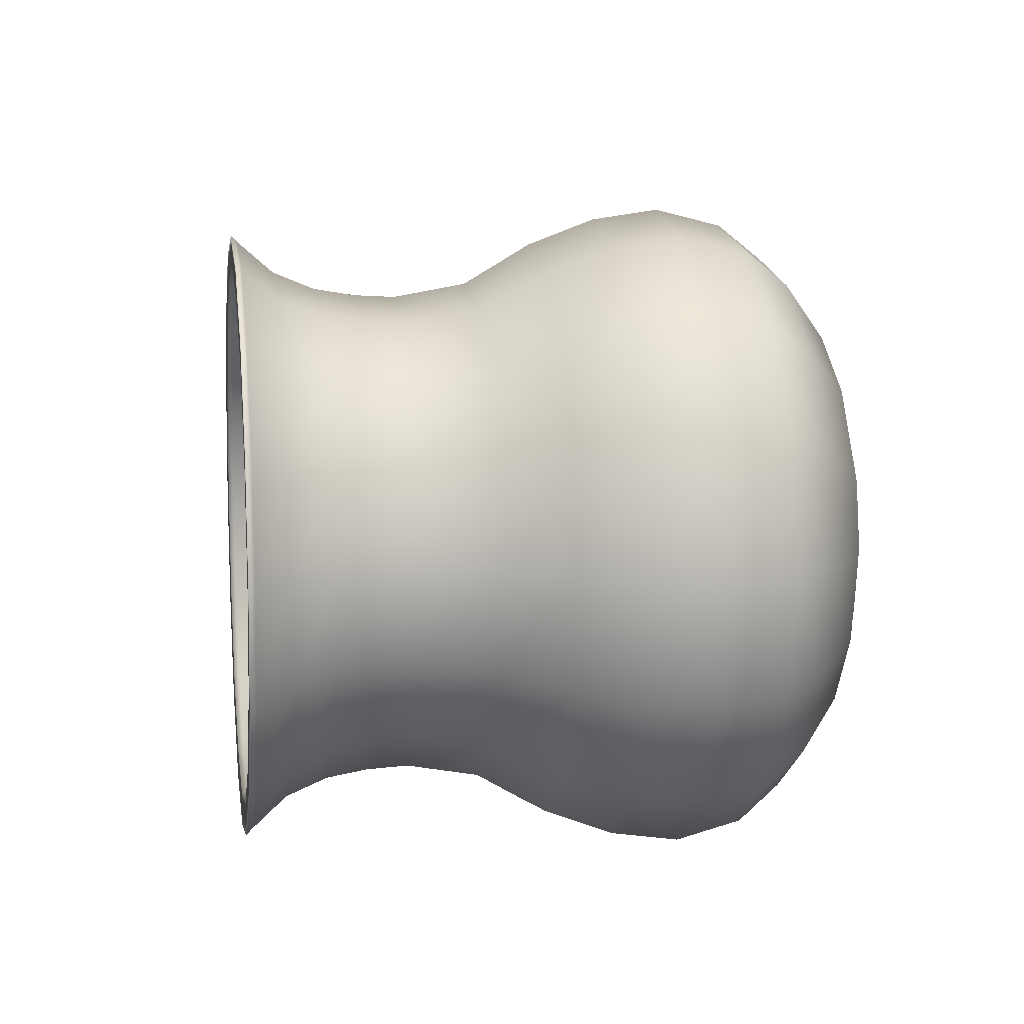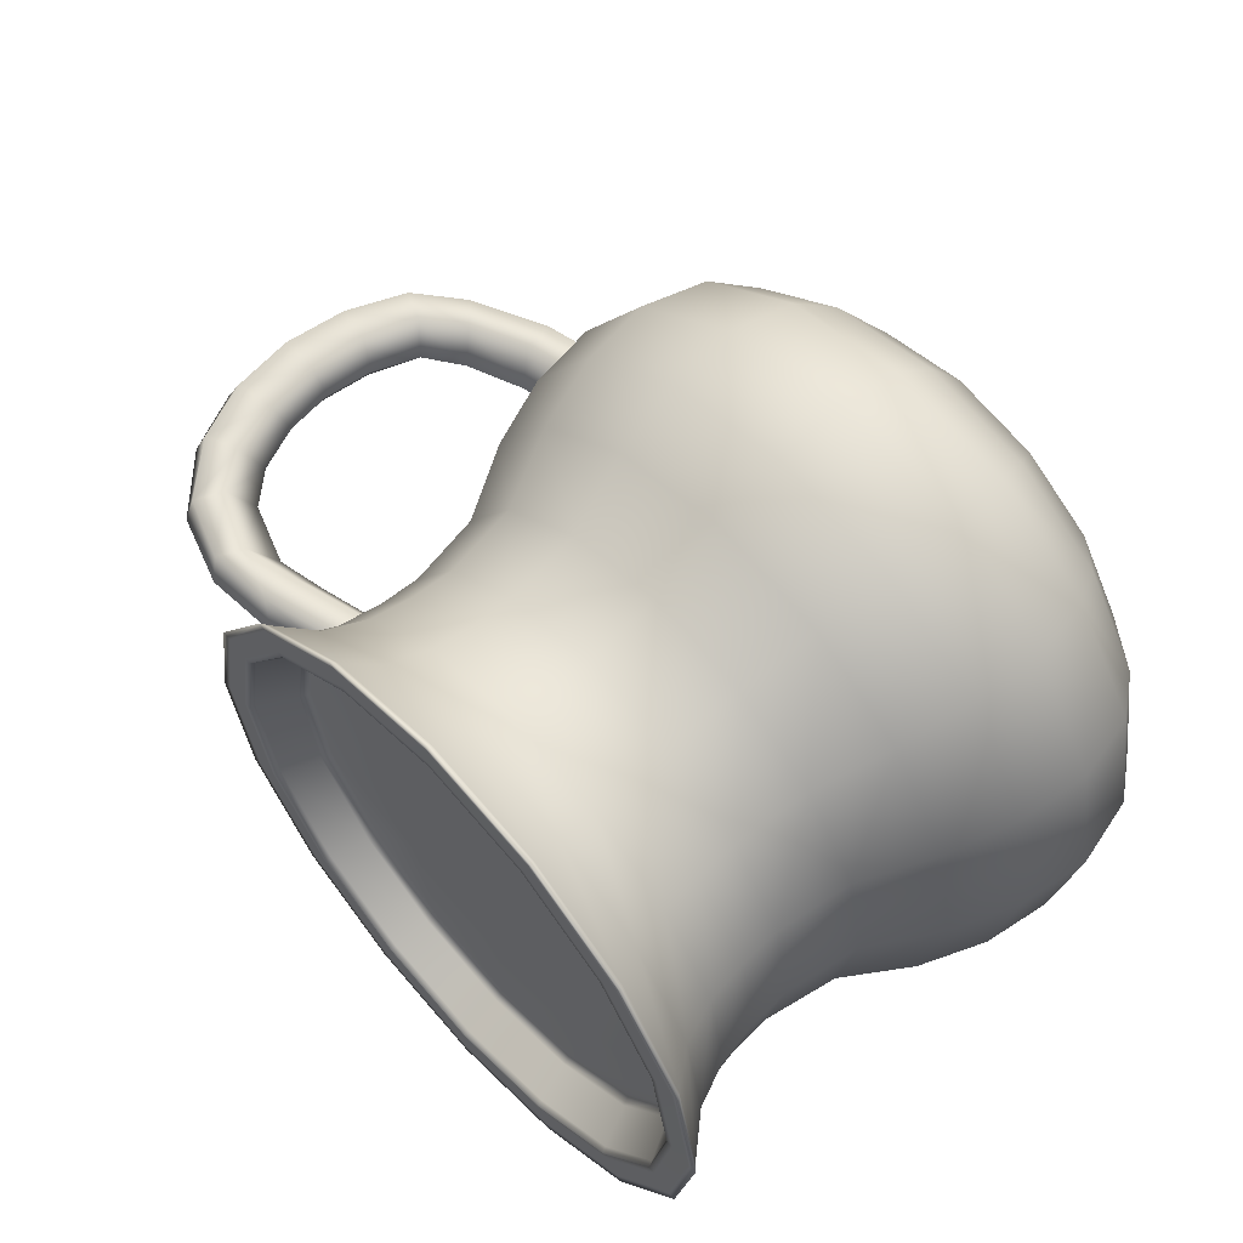
<metadata>
{"format":"obj","ext":"obj","renderer":"f3d","projection":"perspective","resolution":1024,"background":"white","views":[{"elev":8.9,"azim":-98.9,"up":"+Z"},{"elev":59.5,"azim":-132.4,"up":"+Z"}]}
</metadata>
<code>
o jug_Plane.007
v 0 2.145 -1e-06
v 0 2.145 0.5038
v 0.5087 2.145 -1e-06
v -0.5087 2.145 -1e-06
v 0 2.145 -0.5038
v -0 2.145 -0.9355
v -0.4342 2.145 -0.4301
v 0.4342 2.145 -0.4301
v 0.3597 2.145 -0.8601
v 0.8685 2.145 -0.3563
v 0.9355 2.145 -1e-06
v 0.6615 2.145 -0.6615
v 1.082 2.333 -0.4448
v 0.8257 2.333 -0.8237
v 1.167 2.333 0
v 0.9504 2.177 -0.3909
v 1.026 2.177 -1.9e-05
v 0.7255 2.177 -0.7238
v 0.8906 2.021 -0.3663
v 0.9613 2.021 -1.8e-05
v 0.6799 2.021 -0.6783
v 0.8666 1.865 -0.3564
v 0.9353 1.865 -1.7e-05
v 0.6615 1.865 -0.6599
v 0.8591 1.709 -0.3533
v 0.9273 1.709 -1.7e-05
v 0.6558 1.709 -0.6542
v 0.9041 1.435 -0.3718
v 0.9759 1.435 -1.8e-05
v 0.6902 1.435 -0.6886
v 1.044 1.181 -0.4293
v 1.127 1.181 -2e-05
v 0.797 1.181 -0.7951
v 1.133 0.9266 -0.466
v 1.223 0.9266 -2.2e-05
v 0.8651 0.9266 -0.863
v 1.167 0.6723 -0.4801
v 1.26 0.6723 -2.2e-05
v 0.8913 0.6723 -0.8891
v 1.109 0.418 -0.4559
v 1.197 0.418 -2.1e-05
v 0.8463 0.418 -0.8443
v 0.9848 0.2516 -0.405
v 1.063 0.2516 -1.9e-05
v 0.7518 0.2516 -0.75
v 0.7779 0.08528 -0.3199
v 0.5938 0.08528 -0.5924
v 0.8396 0.08528 1e-06
v 0.6059 0.08528 -0.2492
v 0.4626 0.08528 -0.4615
v 0.654 0.08528 1e-06
v 0.6059 0.02148 -0.2492
v 0.4626 0.02148 -0.4615
v 0.654 0.02148 1e-06
v 0.4656 0.02148 -0.1915
v 0.3554 0.02148 -0.3546
v 0.5026 0.02148 1e-06
v 0.4706 0.1108 -0.1931
v 0.3585 0.1108 -0.3585
v 0.507 0.1108 0
v 0.2353 0.1108 -0.233
v 0.2757 0.1108 0
v 0.1949 0.1108 -0.4661
v -0 0.1108 -0.273
v -0 0.1108 0
v 0 0.1108 -0.507
v -0.2353 0.1108 -0.233
v -0.2757 0.1108 0
v -0.1949 0.1108 -0.4661
v -0.4706 0.1108 -0.1931
v -0.507 0.1108 0
v -0.3585 0.1108 -0.3585
v -0.4656 0.02148 -0.1915
v -0.5026 0.02148 0
v -0.3554 0.02148 -0.3546
v -0.6059 0.02148 -0.2492
v -0.654 0.02148 0
v -0.4626 0.02148 -0.4615
v -0.6059 0.08528 -0.2492
v -0.654 0.08528 0
v -0.4626 0.08528 -0.4615
v -0.7779 0.08528 -0.3199
v -0.8396 0.08528 0
v -0.5938 0.08528 -0.5924
v -0.9848 0.2516 -0.405
v -0.7518 0.2516 -0.75
v -1.063 0.2516 0
v -1.109 0.418 -0.456
v -0.8463 0.418 -0.8443
v -1.197 0.418 -0
v -1.167 0.6723 -0.4802
v -0.8913 0.6723 -0.8891
v -1.26 0.6723 -0
v -1.133 0.9266 -0.466
v -0.8651 0.9266 -0.863
v -1.223 0.9266 -0
v -1.044 1.181 -0.4294
v -0.797 1.181 -0.7951
v -1.127 1.181 -0
v -0.9041 1.435 -0.3718
v -0.6902 1.435 -0.6886
v -0.9759 1.435 -0
v -0.8591 1.709 -0.3533
v -0.6558 1.709 -0.6542
v -0.9272 1.709 -0
v -0.8666 1.865 -0.3564
v -0.6615 1.865 -0.6599
v -0.9353 1.865 -0
v -0.8906 2.021 -0.3663
v -0.6799 2.021 -0.6783
v -0.9613 2.021 -0
v -0.9504 2.177 -0.3909
v -0.7255 2.177 -0.7238
v -1.026 2.177 -1e-06
v -1.082 2.333 -0.4448
v -1.167 2.333 -1e-06
v -0.8257 2.333 -0.8237
v -0.8685 2.145 -0.3563
v -0.6615 2.145 -0.6615
v -0.9355 2.145 -0
v -0.8685 2.145 0.3563
v -0.6615 2.145 0.6615
v -0.4342 2.145 0.4301
v -0.3597 2.145 0.8601
v 0 2.145 0.9355
v -0.4478 2.333 1.073
v 0 2.333 1.165
v -0.8257 2.333 0.8237
v -0.3935 2.177 0.9432
v -0.7255 2.177 0.7238
v 0 2.177 1.024
v -0.3687 2.021 0.8839
v -0.6799 2.021 0.6783
v 0 2.021 0.9594
v -0.3588 1.865 0.86
v -0.6615 1.865 0.6599
v 0 1.865 0.9335
v -0.3557 1.709 0.8526
v -0.6558 1.709 0.6542
v 0 1.709 0.9254
v -0.3743 1.435 0.8973
v -0.6902 1.435 0.6886
v -0 1.435 0.974
v -0.4322 1.181 1.036
v -0.797 1.181 0.7951
v 0 1.181 1.125
v -0.4692 0.9266 1.125
v -0.8651 0.9266 0.863
v 0 0.9266 1.221
v -0.4834 0.6723 1.159
v -0.8913 0.6723 0.8891
v 0 0.6723 1.258
v -0.459 0.418 1.1
v -0.8463 0.418 0.8443
v 0 0.418 1.194
v -0.4078 0.2516 0.9774
v -0.7518 0.2516 0.75
v 0 0.2516 1.061
v -0.3221 0.08528 0.772
v -0 0.08528 0.838
v -0.5938 0.08528 0.5924
v -0.2509 0.08528 0.6014
v -0 0.08528 0.6528
v -0.4626 0.08528 0.4615
v -0.2509 0.02148 0.6014
v -0 0.02148 0.6528
v -0.4626 0.02148 0.4615
v -0.1928 0.02148 0.4621
v -0 0.02148 0.5016
v -0.3554 0.02148 0.3546
v -0.1949 0.1108 0.4661
v -0 0.1108 0.507
v -0.3585 0.1108 0.3585
v -0.2353 0.1108 0.233
v -0.4706 0.1108 0.1931
v -0 0.1108 0.273
v 0.2353 0.1108 0.233
v 0.1949 0.1108 0.4661
v 0.4706 0.1108 0.1931
v 0.3585 0.1108 0.3585
v 0.4656 0.02148 0.1915
v 0.3554 0.02148 0.3546
v 0.6059 0.02148 0.2492
v 0.4626 0.02148 0.4615
v 0.6059 0.08528 0.2492
v 0.4626 0.08528 0.4615
v 0.7779 0.08528 0.3199
v 0.5938 0.08528 0.5924
v 0.9848 0.2516 0.405
v 0.7518 0.2516 0.75
v 1.109 0.418 0.456
v 0.8463 0.418 0.8443
v 1.167 0.6723 0.4801
v 0.8913 0.6723 0.8891
v 1.133 0.9266 0.466
v 0.8651 0.9266 0.863
v 1.044 1.181 0.4293
v 0.797 1.181 0.7951
v 0.9041 1.435 0.3718
v 0.6902 1.435 0.6885
v 0.8591 1.709 0.3533
v 0.6558 1.709 0.6542
v 0.8666 1.865 0.3564
v 0.6615 1.865 0.6599
v 0.8906 2.021 0.3663
v 0.6799 2.021 0.6783
v 0.9504 2.177 0.3909
v 0.7255 2.177 0.7238
v 1.082 2.333 0.4448
v 0.8257 2.333 0.8237
v 0.8685 2.145 0.3563
v 0.6615 2.145 0.6615
v 0.4342 2.145 0.4301
v 0.3597 2.145 0.8601
v 0.4478 2.333 1.073
v 0.3935 2.177 0.9432
v 0.3687 2.021 0.8839
v 0.3588 1.865 0.86
v 0.3557 1.709 0.8526
v 0.3743 1.435 0.8973
v 0.4322 1.181 1.036
v 0.4692 0.9266 1.125
v 0.4834 0.6723 1.159
v 0.459 0.418 1.1
v 0.4078 0.2516 0.9774
v 0.3221 0.08528 0.772
v 0.2509 0.08528 0.6014
v 0.2509 0.02148 0.6014
v 0.1928 0.02148 0.4621
v -0.4656 0.02148 0.1915
v -0.6059 0.02148 0.2492
v -0.6059 0.08528 0.2492
v -0.7779 0.08528 0.3199
v -0.9848 0.2516 0.405
v -1.109 0.418 0.456
v -1.167 0.6723 0.4802
v -1.133 0.9266 0.466
v -1.044 1.181 0.4294
v -0.9041 1.435 0.3718
v -0.8591 1.709 0.3533
v -0.8666 1.865 0.3564
v -0.8906 2.021 0.3663
v -0.9504 2.177 0.3909
v -1.082 2.333 0.4448
v -0.3597 2.145 -0.8601
v -0.4478 2.333 -1.073
v 0 2.333 -1.165
v -0.3935 2.177 -0.9432
v 0 2.177 -1.024
v -0.3687 2.021 -0.8839
v 0 2.021 -0.9594
v -0.3588 1.865 -0.86
v 0 1.865 -0.9335
v -0.3557 1.709 -0.8526
v 0 1.709 -0.9254
v -0.3743 1.435 -0.8973
v -0 1.435 -0.974
v -0.4322 1.181 -1.036
v 0 1.181 -1.125
v -0.4692 0.9266 -1.125
v 0 0.9266 -1.221
v -0.4834 0.6723 -1.159
v 0 0.6723 -1.258
v -0.459 0.418 -1.1
v 0 0.418 -1.194
v -0.4078 0.2516 -0.9774
v 0 0.2516 -1.061
v -0.3221 0.08528 -0.772
v -0 0.08528 -0.838
v -0.2509 0.08528 -0.6014
v -0 0.08528 -0.6528
v -0.2509 0.02148 -0.6014
v -0 0.02148 -0.6528
v -0.1928 0.02148 -0.4621
v -0 0.02148 -0.5016
v 0.1928 0.02148 -0.4621
v 0.2509 0.02148 -0.6014
v 0.2509 0.08528 -0.6014
v 0.3221 0.08528 -0.772
v 0.4078 0.2516 -0.9774
v 0.459 0.418 -1.1
v 0.4834 0.6723 -1.159
v 0.4692 0.9266 -1.125
v 0.4322 1.181 -1.036
v 0.3743 1.435 -0.8973
v 0.3557 1.709 -0.8526
v 0.3588 1.865 -0.86
v 0.3687 2.021 -0.8839
v 0.3935 2.177 -0.9432
v 0.4478 2.333 -1.073
v 1.095 0.6433 0.1086
v 1.125 0.5239 0.1086
v 1.095 0.6433 -0.1086
v 1.125 0.5239 -0.1086
v 1.308 0.659 0.1086
v 1.301 0.5365 0.1086
v 1.308 0.659 -0.1086
v 1.301 0.5365 -0.1086
v 1.463 0.6968 0.1086
v 1.483 0.5785 0.1086
v 1.463 0.6968 -0.1086
v 1.483 0.5785 -0.1086
v 1.677 0.7957 0.1086
v 1.767 0.7111 0.1086
v 1.677 0.7957 -0.1086
v 1.767 0.7111 -0.1086
v 1.819 0.9104 0.1086
v 1.944 0.8555 0.1086
v 1.819 0.9104 -0.1086
v 1.944 0.8555 -0.1086
v 1.891 1.111 0.1086
v 2.037 1.082 0.1086
v 1.891 1.111 -0.1086
v 2.037 1.082 -0.1086
v 1.916 1.327 0.1086
v 2.069 1.325 0.1086
v 1.916 1.327 -0.1086
v 2.069 1.325 -0.1086
v 1.891 1.543 0.1086
v 2.037 1.568 0.1086
v 1.891 1.543 -0.1086
v 2.037 1.568 -0.1086
v 1.819 1.744 0.1086
v 1.944 1.794 0.1086
v 1.819 1.744 -0.1086
v 1.944 1.794 -0.1086
v 1.71 1.885 0.1086
v 1.758 1.994 0.1086
v 1.71 1.885 -0.1086
v 1.758 1.994 -0.1086
v 1.478 1.98 0.1086
v 1.523 2.079 0.1086
v 1.478 1.98 -0.1086
v 1.523 2.079 -0.1086
v 1.281 1.932 0.1086
v 1.273 2.059 0.1086
v 1.281 1.932 -0.1086
v 1.273 2.059 -0.1086
v 0.8842 1.824 0.1086
v 0.9286 1.962 0.1086
v 0.8842 1.824 -0.1086
v 0.9286 1.962 -0.1086
v 1.142 0.4872 0
v 1.252 0.5004 -0
v 1.46 0.5444 -0
v 1.786 0.6832 -0
v 1.988 0.8342 -0
v 2.095 1.071 -0
v 2.132 1.325 -0
v 2.095 1.58 -0
v 1.988 1.817 -0
v 1.776 2.026 -1e-06
v 1.506 2.114 -1e-06
v 1.22 2.093 -1e-06
v 0.9409 1.992 -1e-06
v 1.066 0.7327 -0
v 1.244 0.7463 -0
v 1.399 0.7791 -0
v 1.614 0.8647 -0
v 1.756 0.9641 -0
v 1.828 1.138 -0
v 1.852 1.325 -0
v 1.828 1.512 -0
v 1.756 1.686 -0
v 1.647 1.808 -0
v 1.414 1.891 -0
v 1.217 1.849 -0
v 0.8616 1.756 -0
v 1.052 2.333 -0.4325
v -1.052 2.333 -0.4325
v -0.4354 2.333 1.044
v 1.052 2.333 0.4325
v 0.4354 2.333 1.044
v 0.8027 2.333 0.8008
v -1.052 2.333 0.4325
v -0.8027 2.333 0.8008
v 0 2.333 1.133
v -0.4354 2.333 -1.044
v 0.4354 2.333 -1.044
v 0 2.333 -1.133
v -0.8027 2.333 -0.8008
v -1.135 2.333 -1e-06
v 1.135 2.333 -1e-06
v 0.8027 2.333 -0.8008
v 1.059 2.31 -0.4355
v -1.059 2.31 -0.4355
v -0.4384 2.31 1.051
v 1.059 2.31 0.4355
v 0.4384 2.31 1.051
v 0.8083 2.31 0.8064
v -1.059 2.31 0.4355
v 5e-06 2.31 1.141
v -0.8083 2.31 0.8064
v -0.4384 2.31 -1.051
v 0.4384 2.31 -1.051
v 5e-06 2.31 -1.141
v -0.8083 2.31 -0.8064
v -1.143 2.31 -1e-06
v 0.8083 2.31 -0.8064
v 1.143 2.31 0
v 0.9512 2.312 -0.3911
v 0.9821 2.332 -0.4039
v 0.961 2.332 -0.3952
v 0.726 2.312 -0.7244
v 0.7498 2.332 -0.7479
v 0.7336 2.332 -0.7318
v 1.027 2.312 0
v 1.06 2.332 -0
v 1.037 2.332 0
v -0.9821 2.332 -0.4039
v -0.9512 2.312 -0.3911
v -0.961 2.332 -0.3952
v -1.06 2.332 -1e-06
v -1.027 2.312 -1e-06
v -1.037 2.332 -1e-06
v -0.726 2.312 -0.7244
v -0.7497 2.332 -0.7479
v -0.7336 2.332 -0.7319
v -0.9821 2.332 0.4039
v -0.9512 2.312 0.3911
v -0.961 2.332 0.3952
v -0.4066 2.332 0.9747
v -0.3939 2.312 0.9439
v -0.3979 2.332 0.9537
v 0 2.312 1.025
v 0 2.332 1.058
v 0 2.332 1.035
v -0.7497 2.332 0.7479
v -0.726 2.312 0.7244
v -0.7336 2.332 0.7319
v 0.9512 2.312 0.3911
v 0.9821 2.332 0.4039
v 0.961 2.332 0.3952
v 0.7498 2.332 0.7479
v 0.726 2.312 0.7244
v 0.7336 2.332 0.7318
v 0.4066 2.332 0.9747
v 0.3939 2.312 0.9439
v 0.3979 2.332 0.9537
v -0.3939 2.312 -0.9439
v -0.4066 2.332 -0.9747
v -0.3979 2.332 -0.9537
v 0 2.332 -1.058
v 0 2.312 -1.025
v 0 2.332 -1.035
v 0.3939 2.312 -0.9439
v 0.4066 2.332 -0.9747
v 0.3979 2.332 -0.9537
v 0.8863 2.181 -0.3638
v 0.9551 2.181 -0
v 0.6754 2.181 -0.675
v 0.3671 2.181 -0.8781
v 0.8863 2.181 0.3638
v -0.8863 2.181 -0.3638
v -0.6754 2.181 -0.675
v -0.9551 2.181 -1e-06
v -0.8863 2.181 0.3638
v -0.3671 2.181 -0.8781
v -0.6754 2.181 0.675
v -0.3671 2.181 0.8781
v 0 2.181 0.9547
v 0.3671 2.181 0.8781
v 0.6754 2.181 0.675
v -0 2.181 -0.9547
f 402 408 383 369
f 384 369 13 14
f 369 383 15 13
f 399 14 13 385
f 385 13 15 400
f 19 16 17 20
f 21 18 16 19
f 22 19 20 23
f 24 21 19 22
f 25 22 23 26
f 27 24 22 25
f 28 25 26 29
f 30 27 25 28
f 31 28 29 32
f 33 30 28 31
f 34 31 32 35
f 36 33 31 34
f 37 34 35 38
f 39 36 34 37
f 40 37 38 41
f 42 39 37 40
f 44 43 40 41
f 43 45 42 40
f 48 46 43 44
f 46 47 45 43
f 49 50 47 46
f 51 49 46 48
f 50 49 52 53
f 49 51 54 52
f 55 56 53 52
f 57 55 52 54
f 56 55 58 59
f 55 57 60 58
f 73 75 72 70
f 73 74 77 76
f 75 73 76 78
f 80 79 76 77
f 79 81 78 76
f 79 80 83 82
f 81 79 82 84
f 82 83 87 85
f 84 82 85 86
f 86 85 88 89
f 85 87 90 88
f 88 91 92 89
f 90 93 91 88
f 91 94 95 92
f 93 96 94 91
f 94 97 98 95
f 96 99 97 94
f 97 100 101 98
f 99 102 100 97
f 100 103 104 101
f 102 105 103 100
f 103 106 107 104
f 105 108 106 103
f 106 109 110 107
f 108 111 109 106
f 109 112 113 110
f 111 114 112 109
f 386 115 117 397
f 398 116 115 386
f 382 370 115 116
f 370 381 117 115
f 457 456 414 420
f 413 410 370 382
f 462 461 425 438
f 377 371 126 127
f 371 376 128 126
f 392 127 126 387
f 387 126 128 393
f 132 129 130 133
f 134 131 129 132
f 135 132 133 136
f 137 134 132 135
f 138 135 136 139
f 140 137 135 138
f 141 138 139 142
f 143 140 138 141
f 144 141 142 145
f 146 143 141 144
f 147 144 145 148
f 149 146 144 147
f 150 147 148 151
f 152 149 147 150
f 153 150 151 154
f 155 152 150 153
f 157 156 153 154
f 156 158 155 153
f 161 159 156 157
f 159 160 158 156
f 162 163 160 159
f 164 162 159 161
f 163 162 165 166
f 162 164 167 165
f 168 169 166 165
f 170 168 165 167
f 169 168 171 172
f 168 170 173 171
f 181 182 180 179
f 181 57 54 183
f 182 181 183 184
f 51 185 183 54
f 185 186 184 183
f 185 51 48 187
f 186 185 187 188
f 187 48 44 189
f 188 187 189 190
f 190 189 191 192
f 189 44 41 191
f 191 193 194 192
f 41 38 193 191
f 193 195 196 194
f 38 35 195 193
f 195 197 198 196
f 35 32 197 195
f 197 199 200 198
f 32 29 199 197
f 199 201 202 200
f 29 26 201 199
f 201 203 204 202
f 26 23 203 201
f 203 205 206 204
f 23 20 205 203
f 205 207 208 206
f 20 17 207 205
f 388 209 210 390
f 400 15 209 388
f 383 372 209 15
f 372 374 210 209
f 408 432 372 383
f 432 434 374 372
f 434 437 373 374
f 374 373 215 210
f 373 377 127 215
f 390 210 215 389
f 389 215 127 392
f 217 216 131 134
f 206 208 216 217
f 218 217 134 137
f 204 206 217 218
f 219 218 137 140
f 202 204 218 219
f 220 219 140 143
f 200 202 219 220
f 221 220 143 146
f 198 200 220 221
f 222 221 146 149
f 196 198 221 222
f 223 222 149 152
f 194 196 222 223
f 224 223 152 155
f 192 194 223 224
f 158 225 224 155
f 225 190 192 224
f 160 226 225 158
f 226 188 190 225
f 227 186 188 226
f 163 227 226 160
f 186 227 228 184
f 227 163 166 228
f 229 182 184 228
f 169 229 228 166
f 182 229 178 180
f 229 169 172 178
f 170 230 175 173
f 230 74 71 175
f 230 170 167 231
f 74 230 231 77
f 164 232 231 167
f 232 80 77 231
f 232 164 161 233
f 80 232 233 83
f 233 161 157 234
f 83 233 234 87
f 87 234 235 90
f 234 157 154 235
f 235 236 93 90
f 154 151 236 235
f 236 237 96 93
f 151 148 237 236
f 237 238 99 96
f 148 145 238 237
f 238 239 102 99
f 145 142 239 238
f 239 240 105 102
f 142 139 240 239
f 240 241 108 105
f 139 136 241 240
f 241 242 111 108
f 136 133 242 241
f 242 243 114 111
f 133 130 243 242
f 391 244 116 398
f 393 128 244 391
f 376 375 244 128
f 375 382 116 244
f 417 441 378 381
f 441 443 380 378
f 381 378 246 117
f 378 380 247 246
f 397 117 246 394
f 394 246 247 396
f 250 248 249 251
f 110 113 248 250
f 252 250 251 253
f 107 110 250 252
f 254 252 253 255
f 104 107 252 254
f 256 254 255 257
f 101 104 254 256
f 258 256 257 259
f 98 101 256 258
f 260 258 259 261
f 95 98 258 260
f 262 260 261 263
f 92 95 260 262
f 264 262 263 265
f 89 92 262 264
f 267 266 264 265
f 266 86 89 264
f 269 268 266 267
f 268 84 86 266
f 270 81 84 268
f 271 270 268 269
f 81 270 272 78
f 270 271 273 272
f 274 75 78 272
f 275 274 272 273
f 75 274 69 72
f 274 275 66 69
f 275 276 63 66
f 276 275 273 277
f 56 276 277 53
f 276 56 59 63
f 271 278 277 273
f 278 50 53 277
f 278 271 269 279
f 50 278 279 47
f 279 269 267 280
f 47 279 280 45
f 45 280 281 42
f 280 267 265 281
f 281 282 39 42
f 265 263 282 281
f 282 283 36 39
f 263 261 283 282
f 283 284 33 36
f 261 259 284 283
f 284 285 30 33
f 259 257 285 284
f 285 286 27 30
f 257 255 286 285
f 286 287 24 27
f 255 253 287 286
f 287 288 21 24
f 253 251 288 287
f 288 289 18 21
f 251 249 289 288
f 395 290 14 399
f 396 247 290 395
f 380 379 290 247
f 379 384 14 290
f 443 447 379 380
f 447 405 384 379
f 450 453 431 407
f 295 296 300 299
f 294 293 297 298
f 291 292 296 295
f 343 294 298 344
f 356 291 295 357
f 345 302 306 346
f 344 298 302 345
f 357 295 299 358
f 298 297 301 302
f 306 305 309 310
f 358 299 303 359
f 302 301 305 306
f 299 300 304 303
f 347 310 314 348
f 303 304 308 307
f 346 306 310 347
f 359 303 307 360
f 348 314 318 349
f 360 307 311 361
f 310 309 313 314
f 307 308 312 311
f 318 317 321 322
f 361 311 315 362
f 314 313 317 318
f 311 312 316 315
f 350 322 326 351
f 315 316 320 319
f 349 318 322 350
f 362 315 319 363
f 364 323 327 365
f 363 319 323 364
f 322 321 325 326
f 319 320 324 323
f 330 329 333 334
f 326 325 329 330
f 323 324 328 327
f 351 326 330 352
f 353 334 338 354
f 327 328 332 331
f 352 330 334 353
f 365 327 331 366
f 338 337 341 342
f 366 331 335 367
f 334 333 337 338
f 331 332 336 335
f 335 336 340 339
f 354 338 342 355
f 367 335 339 368
f 336 354 355 340
f 328 352 353 332
f 332 353 354 336
f 324 351 352 328
f 316 349 350 320
f 320 350 351 324
f 312 348 349 316
f 304 346 347 308
f 308 347 348 312
f 296 344 345 300
f 300 345 346 304
f 292 343 344 296
f 337 367 368 341
f 333 366 367 337
f 329 365 366 333
f 321 363 364 325
f 325 364 365 329
f 317 362 363 321
f 313 361 362 317
f 309 360 361 313
f 305 359 360 309
f 301 358 359 305
f 297 357 358 301
f 293 356 357 297
f 464 452 446 444
f 459 457 420 429
f 455 458 440 416
f 460 459 429 423
f 453 463 435 431
f 458 464 444 440
f 463 462 438 435
f 454 455 416 411
f 461 460 423 425
f 422 428 376 371
f 456 454 411 414
f 410 417 381 370
f 452 451 404 446
f 451 449 401 404
f 249 396 395 289
f 289 395 399 18
f 248 394 396 249
f 113 397 394 248
f 130 393 391 243
f 243 391 398 114
f 216 389 392 131
f 208 390 389 216
f 17 400 388 207
f 207 388 390 208
f 129 387 393 130
f 131 392 387 129
f 114 398 386 112
f 112 386 397 113
f 16 385 400 17
f 18 399 385 16
f 2 125 214 213
f 437 426 377 373
f 57 181 179 60
f 405 402 369 384
f 8 3 11 10
f 12 9 8 10
f 5 1 3 8
f 61 62 65 64
f 245 119 118 7
f 59 58 61 63
f 1 2 213 3
f 9 6 5 8
f 179 180 178 177
f 213 214 212 211
f 3 213 211 11
f 177 178 172 176
f 58 60 62 61
f 60 179 177 62
f 63 61 64 66
f 62 177 176 65
f 176 172 171 174
f 4 123 2 1
f 65 176 174 68
f 64 65 68 67
f 67 68 71 70
f 66 64 67 69
f 69 67 70 72
f 428 419 375 376
f 419 413 382 375
f 74 73 70 71
f 121 122 124 123
f 123 124 125 2
f 174 171 173 175
f 120 121 123 4
f 68 174 175 71
f 7 4 1 5
f 118 120 4 7
f 6 245 7 5
f 426 422 371 377
f 438 425 427 439
f 439 427 426 437
f 444 446 448 445
f 445 448 447 443
f 435 438 439 436
f 436 439 437 434
f 446 404 406 448
f 448 406 405 447
f 404 401 403 406
f 406 403 402 405
f 411 416 418 412
f 412 418 417 410
f 401 407 409 403
f 403 409 408 402
f 414 411 412 415
f 415 412 410 413
f 407 431 433 409
f 409 433 432 408
f 420 414 415 421
f 421 415 413 419
f 431 435 436 433
f 433 436 434 432
f 429 420 421 430
f 430 421 419 428
f 423 429 430 424
f 424 430 428 422
f 416 440 442 418
f 418 442 441 417
f 425 423 424 427
f 427 424 422 426
f 440 444 445 442
f 442 445 443 441
f 449 450 407 401
f 10 11 450 449
f 12 10 449 451
f 9 12 451 452
f 120 118 454 456
f 125 124 460 461
f 118 119 455 454
f 212 214 462 463
f 245 6 464 458
f 211 212 463 453
f 124 122 459 460
f 119 245 458 455
f 122 121 457 459
f 6 9 452 464
f 11 211 453 450
f 214 125 461 462
f 121 120 456 457

</code>
